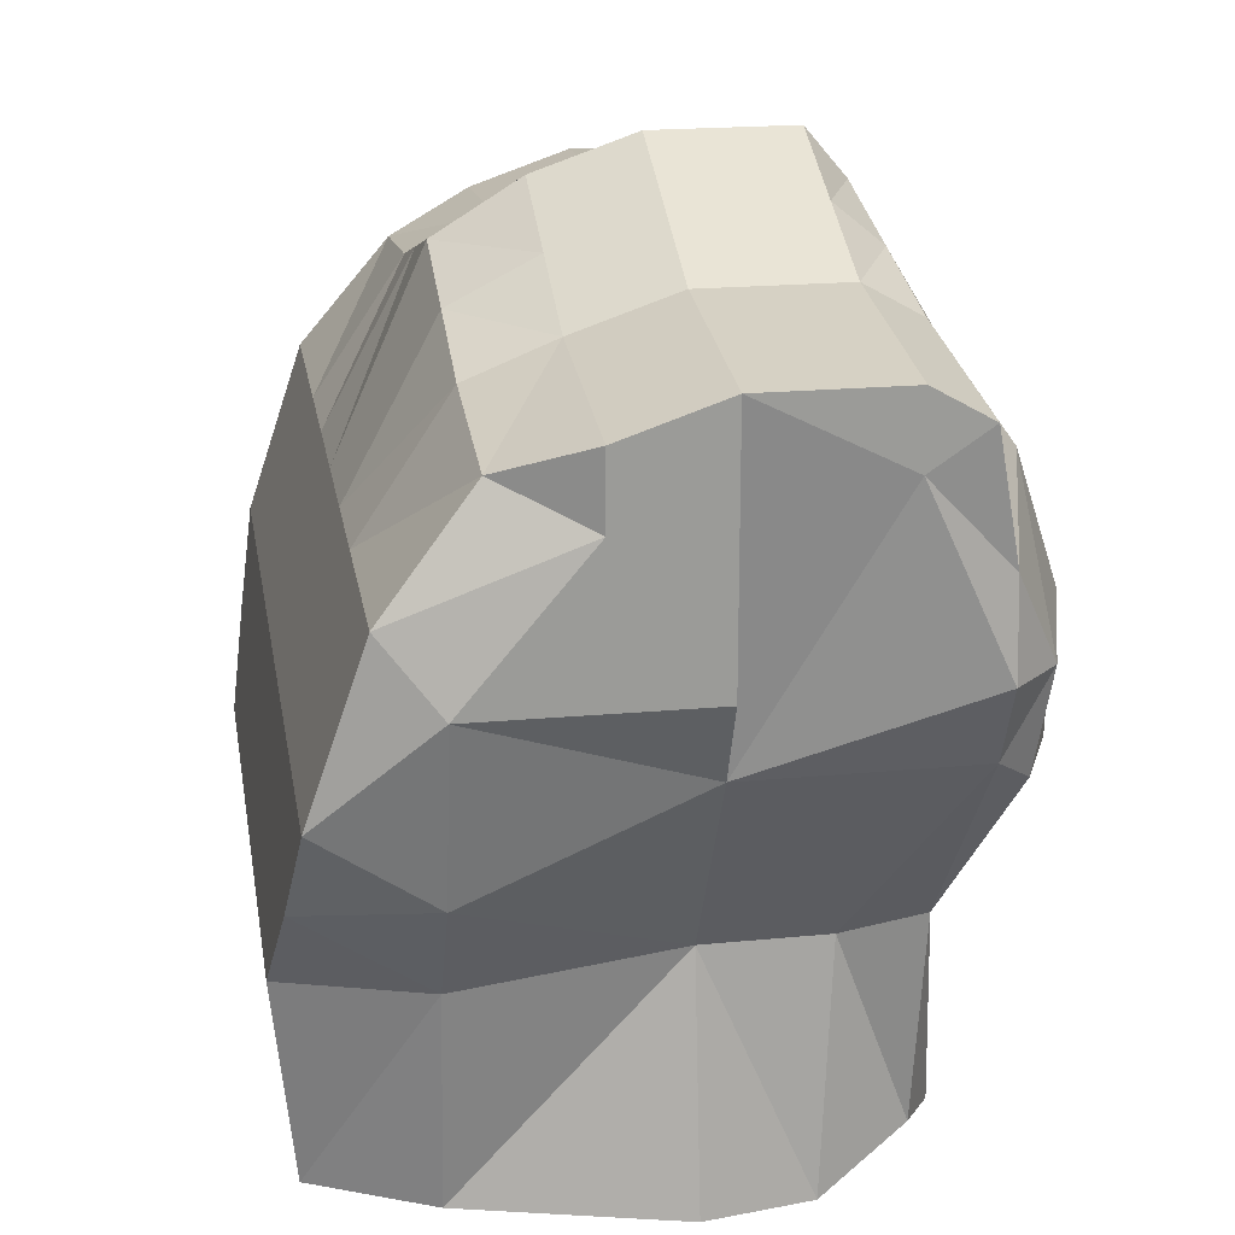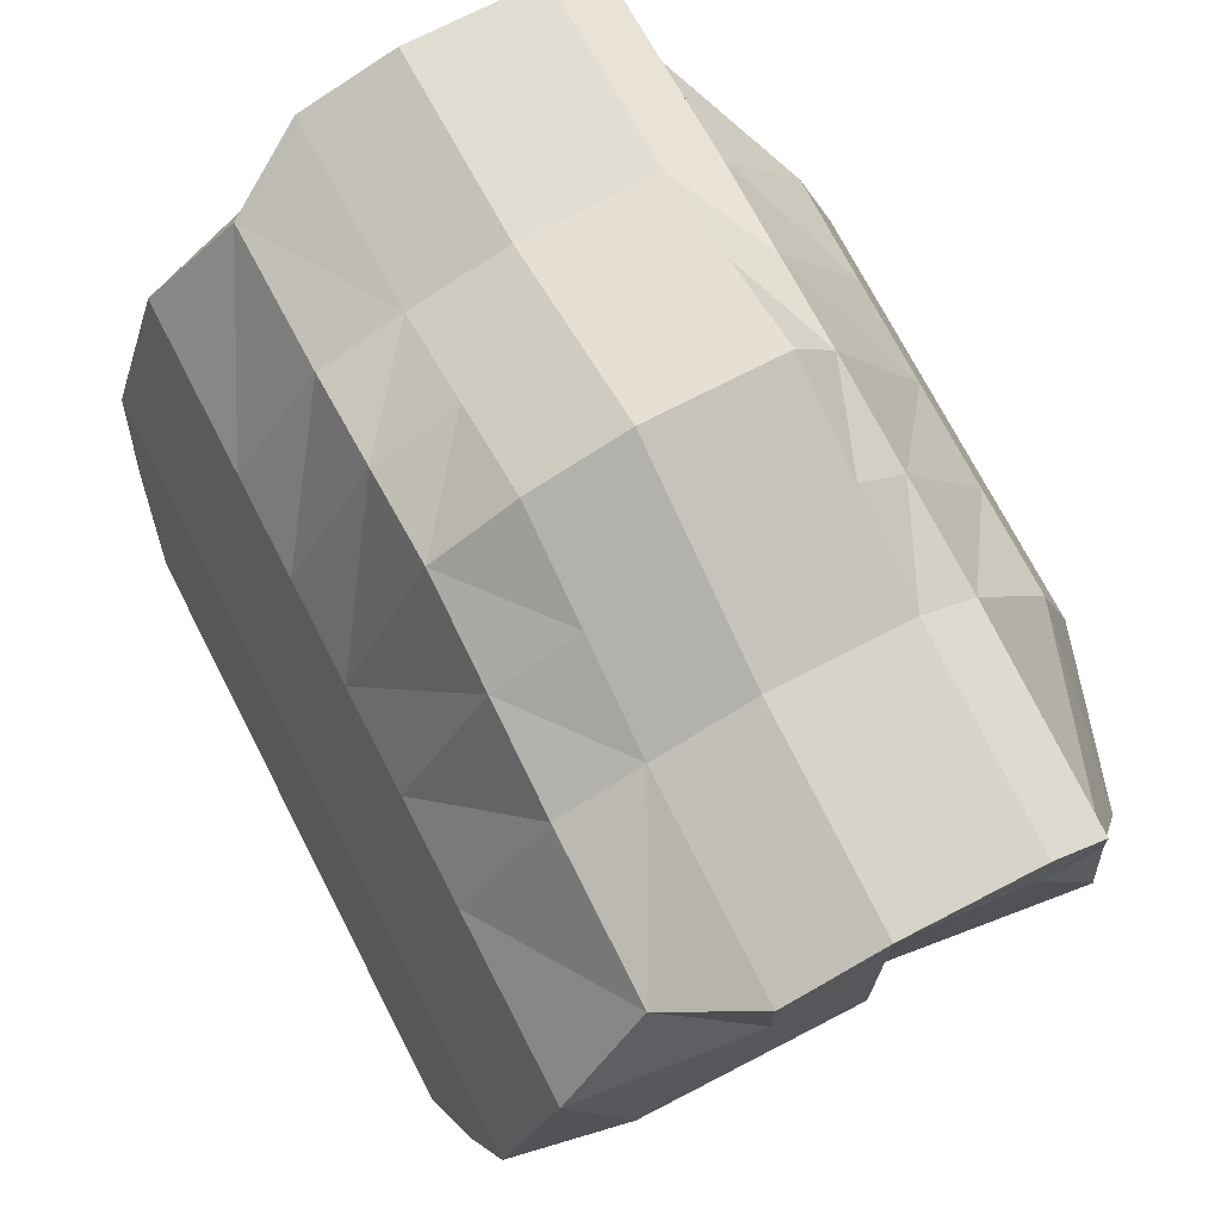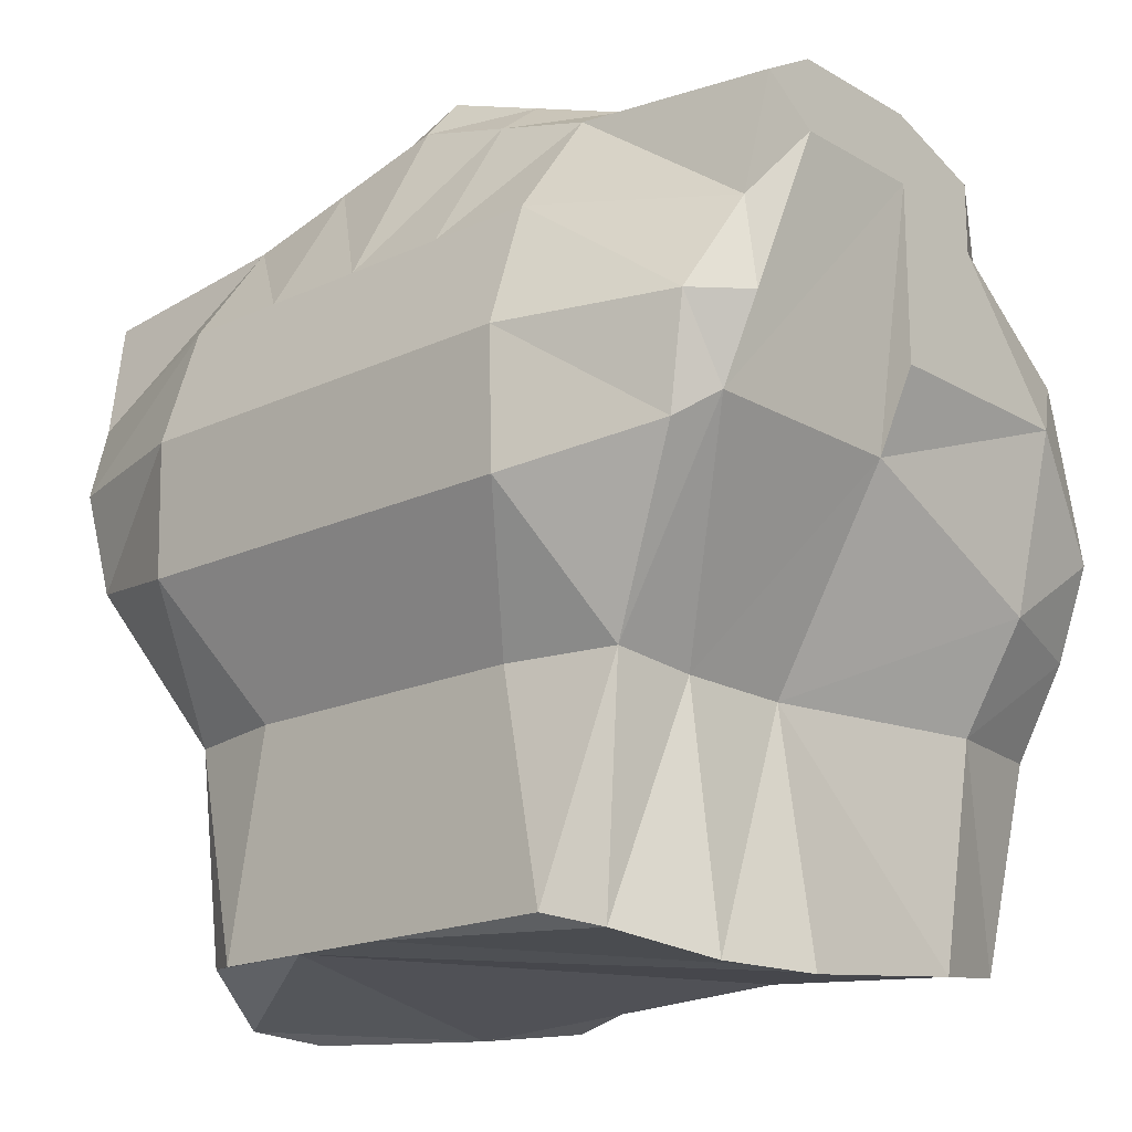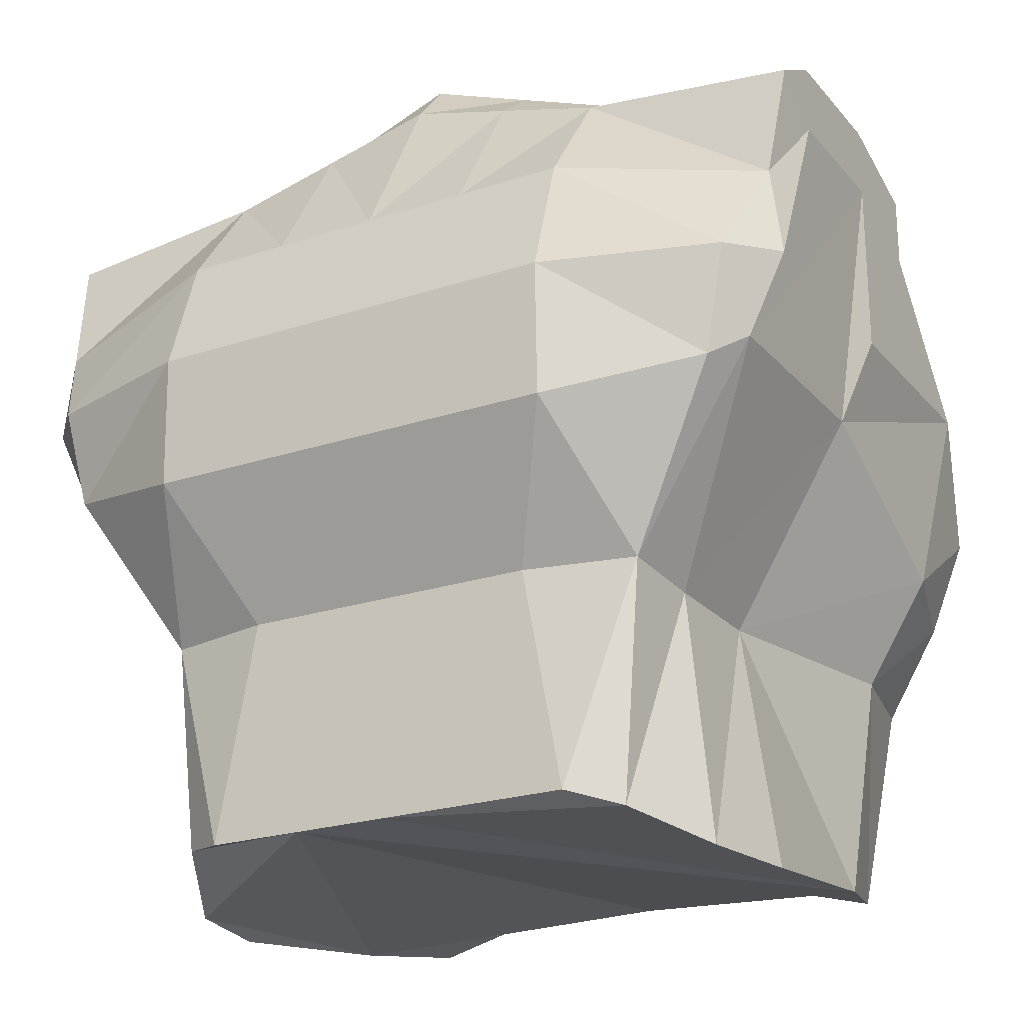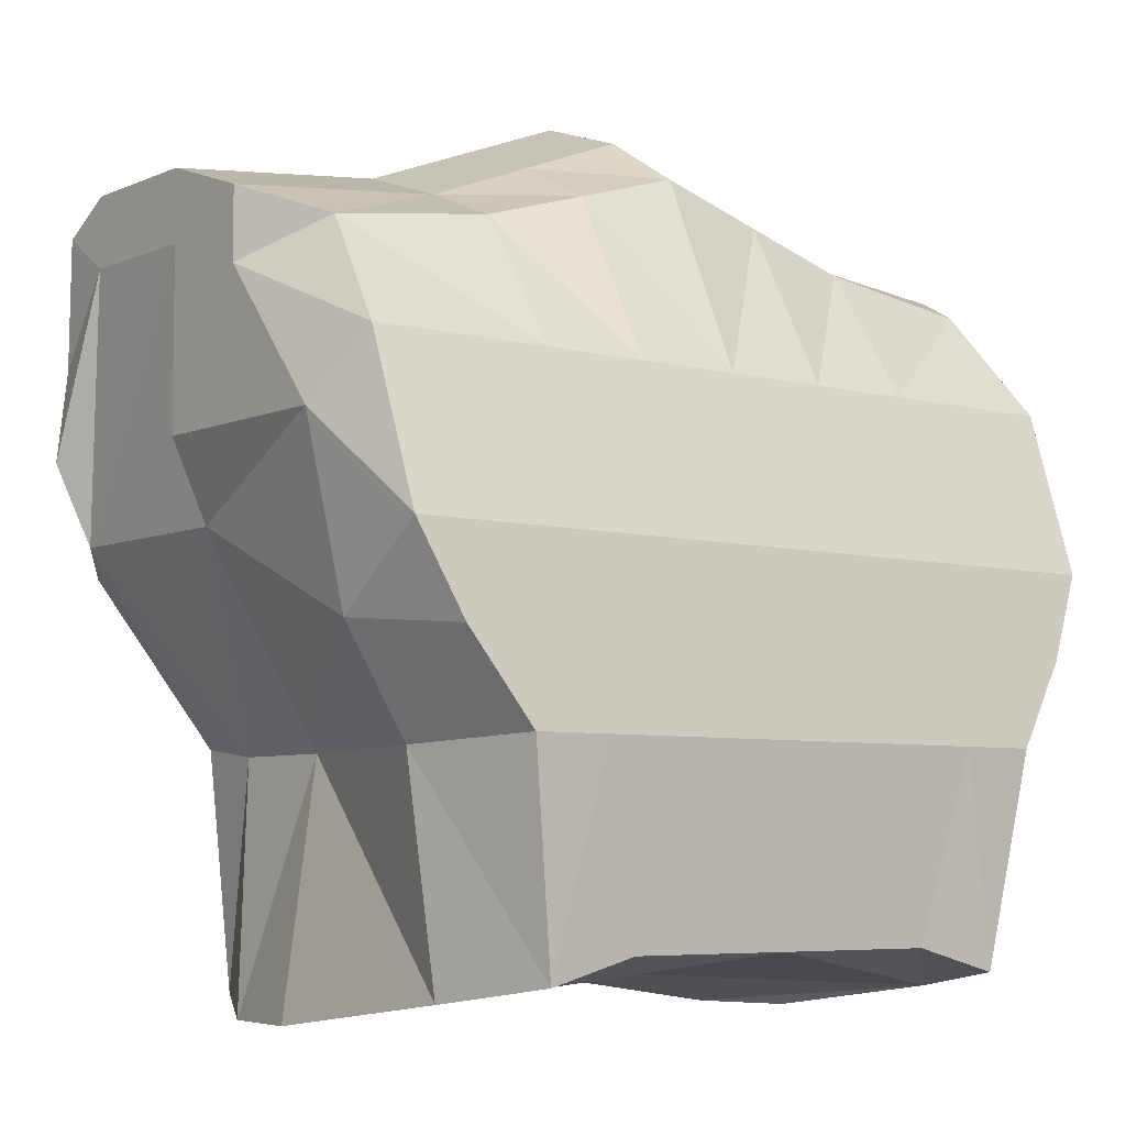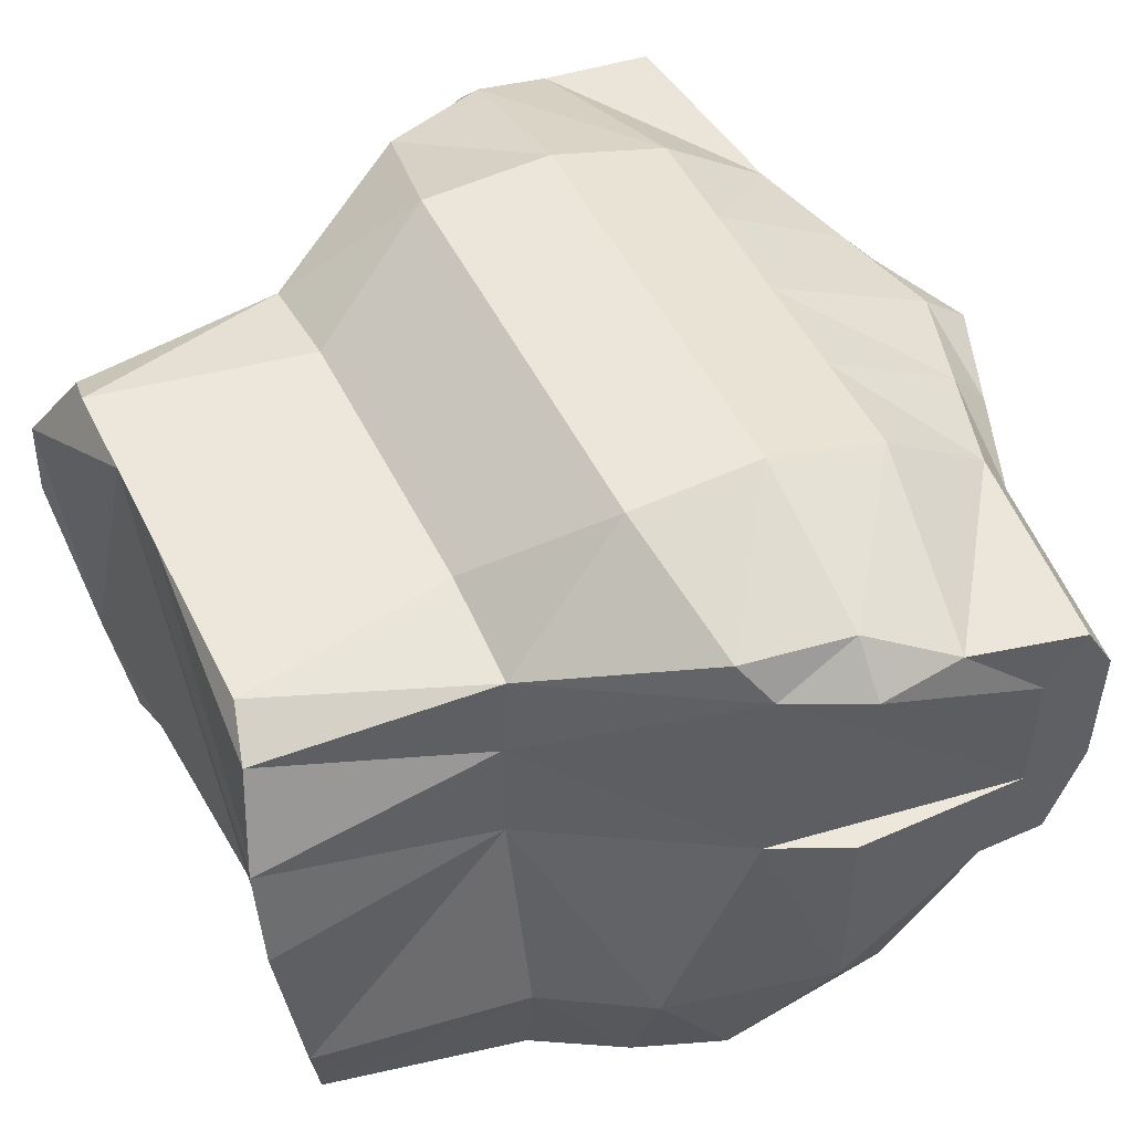
<metadata>
{"format":"obj","ext":"obj","renderer":"f3d","projection":"perspective","resolution":1024,"background":"white","views":[{"elev":20.8,"azim":-99.3,"up":"+Y"},{"elev":72.5,"azim":-117.3,"up":"+Y"},{"elev":-18.3,"azim":41.9,"up":"+Y"},{"elev":-23.0,"azim":29.4,"up":"+Y"},{"elev":-6.1,"azim":141.8,"up":"+Y"},{"elev":50.7,"azim":64.2,"up":"+Z"}]}
</metadata>
<code>
o 立方体.001
v 0 1.112 0.2741
v 0 1.082 -0.0162
v 0 0.6528 -0.1541
v 0 0.6546 0.3123
v 0 0.7912 -0.1315
v 0 0.8705 0.3825
v 0 1.151 0.1313
v 0 1.123 0.05142
v 0 1.151 0.2421
v 0 0.4785 0.3123
v 0 0.5055 -0.1371
v 0 0.9232 -0.08675
v 0 0.9699 0.3505
v 0 0.722 -0.1428
v 0 0.7626 0.3795
v 0.3021 1.011 -0.0162
v 0.3418 1.041 0.2869
v 0.2333 0.6528 -0.1541
v 0.2086 0.6546 0.2945
v 0.3145 0.7912 -0.1315
v 0.3071 0.8705 0.3416
v 0.1709 1.03 -0.0162
v 0.1709 0.6528 -0.1541
v 0.1709 1.059 0.2869
v 0.1205 0.6546 0.3123
v 0.1709 0.8705 0.3825
v 0.1709 0.7912 -0.1315
v 0.3418 1.066 0.1313
v 0.2164 0.647 0.1313
v 0.3418 0.8705 0.1313
v 0.1709 1.085 0.1313
v 0.1709 1.057 0.05142
v 0.3418 1.039 0.05142
v 0.2585 0.647 -0.04321
v 0.3418 0.8705 -0.04321
v 0.3418 1.066 0.2421
v 0.215 0.647 0.2276
v 0.3418 0.8705 0.3057
v 0.1709 1.085 0.2421
v 0.2076 0.4862 -0.1371
v 0.1924 0.4671 0.2887
v 0.153 0.4785 0.3123
v 0.1357 0.5055 -0.1371
v 0.2445 0.4505 0.1313
v 0.2334 0.4724 -0.04321
v 0.2294 0.4505 0.2163
v 0.3186 0.9232 -0.08675
v 0.3328 0.9422 0.3063
v 0.1709 0.9699 0.3505
v 0.1709 0.9232 -0.08675
v 0.3418 1.011 0.1313
v 0.3418 0.9831 0.05142
v 0.3418 1.011 0.2421
v 0.2889 0.7865 0.3335
v 0.2812 0.722 -0.1428
v 0.1709 0.722 -0.1428
v 0.1709 0.7626 0.3795
v 0.3127 0.8076 0.1313
v 0.31 0.7305 -0.04321
v 0.3113 0.8076 0.3057
v 0.08545 1.086 0.2805
v 0.06023 0.6546 0.3123
v 0.08545 0.8705 0.3825
v 0.08545 1.056 -0.0162
v 0.08545 0.6528 -0.1541
v 0.08545 0.7912 -0.1315
v 0.08545 1.118 0.1313
v 0.08545 1.09 0.05142
v 0.08545 1.118 0.2421
v 0.06783 0.5055 -0.1371
v 0.07649 0.4785 0.3123
v 0.08545 0.9232 -0.08675
v 0.08545 0.9699 0.3505
v 0.08545 0.722 -0.1428
v 0.08545 0.7626 0.3795
v -0.3021 1.011 -0.0162
v -0.3418 1.041 0.2869
v -0.2333 0.6528 -0.1541
v -0.2086 0.6546 0.2945
v -0.3145 0.7912 -0.1315
v -0.3071 0.8705 0.3416
v -0.1709 1.03 -0.0162
v -0.1709 0.6528 -0.1541
v -0.1709 1.059 0.2869
v -0.1205 0.6546 0.3123
v -0.1709 0.8705 0.3825
v -0.1709 0.7912 -0.1315
v -0.3418 1.066 0.1313
v -0.2164 0.647 0.1313
v -0.3418 0.8705 0.1313
v -0.1709 1.085 0.1313
v -0.1709 1.057 0.05142
v -0.3418 1.039 0.05142
v -0.2585 0.647 -0.04321
v -0.3418 0.8705 -0.04321
v -0.3418 1.066 0.2421
v -0.215 0.647 0.2276
v -0.3418 0.8705 0.3057
v -0.1709 1.085 0.2421
v -0.2076 0.4862 -0.1371
v -0.1924 0.4845 0.2887
v -0.153 0.4785 0.3123
v -0.1357 0.5055 -0.1371
v -0.2445 0.4505 0.1313
v -0.2334 0.4724 -0.04321
v -0.2294 0.4505 0.2163
v -0.3186 0.9232 -0.08675
v -0.3328 0.9422 0.3063
v -0.1709 0.9699 0.3505
v -0.1709 0.9232 -0.08675
v -0.3418 1.011 0.1313
v -0.3418 0.9831 0.05142
v -0.3418 1.011 0.2421
v -0.2889 0.7865 0.3335
v -0.2812 0.722 -0.1428
v -0.1709 0.722 -0.1428
v -0.1709 0.7626 0.3795
v -0.3127 0.8076 0.1313
v -0.31 0.7305 -0.04321
v -0.3113 0.8076 0.3057
v -0.08545 1.086 0.2805
v -0.06023 0.6546 0.3123
v -0.08545 0.8705 0.3825
v -0.08545 1.056 -0.0162
v -0.08545 0.6528 -0.1541
v -0.08545 0.7912 -0.1315
v -0.08545 1.118 0.1313
v -0.08545 1.09 0.05142
v -0.08545 1.118 0.2421
v -0.06783 0.5055 -0.1371
v -0.07649 0.4785 0.3123
v -0.08545 0.9232 -0.08675
v -0.08545 0.9699 0.3505
v -0.08545 0.722 -0.1428
v -0.08545 0.7626 0.3795
f 53 17 48
f 50 16 47
f 32 16 22
f 23 40 43
f 37 41 46
f 62 10 71
f 61 13 73
f 63 15 75
f 27 55 56
f 60 21 54
f 66 56 74
f 54 26 57
f 48 24 49
f 19 42 41
f 65 43 70
f 32 64 68
f 72 22 50
f 39 67 69
f 35 58 59
f 45 29 44
f 36 31 39
f 33 51 52
f 16 52 47
f 40 34 45
f 20 59 55
f 31 68 67
f 28 32 31
f 24 36 39
f 61 39 69
f 29 46 44
f 47 35 20
f 52 30 35
f 72 27 66
f 21 49 26
f 73 6 63
f 50 20 27
f 38 48 21
f 58 37 29
f 55 34 18
f 59 29 34
f 19 57 25
f 74 23 65
f 60 19 37
f 56 18 23
f 62 15 4
f 25 75 62
f 14 65 3
f 49 63 26
f 12 66 5
f 1 69 9
f 67 8 7
f 69 7 9
f 12 64 72
f 68 2 8
f 3 70 11
f 5 74 14
f 26 75 57
f 24 73 49
f 25 71 42
f 113 77 96
f 110 76 82
f 92 76 93
f 100 83 103
f 101 97 106
f 10 122 131
f 13 121 133
f 15 123 135
f 115 87 116
f 120 81 98
f 116 126 134
f 114 86 81
f 108 84 77
f 102 79 101
f 103 125 130
f 124 92 128
f 132 82 124
f 127 99 129
f 118 95 119
f 105 89 94
f 91 96 99
f 111 93 112
f 112 76 107
f 100 94 78
f 119 80 115
f 128 91 127
f 92 88 91
f 84 96 77
f 121 99 84
f 106 89 104
f 118 113 88
f 51 53 60
f 95 107 80
f 90 112 95
f 87 132 126
f 81 109 108
f 6 133 123
f 80 110 87
f 98 108 113
f 97 118 89
f 94 115 78
f 89 119 94
f 79 117 114
f 83 134 125
f 79 120 97
f 78 116 83
f 122 15 135
f 85 135 117
f 125 14 3
f 123 109 86
f 126 12 5
f 131 105 11
f 1 129 121
f 8 127 7
f 7 129 9
f 12 124 2
f 2 128 8
f 130 3 11
f 134 5 14
f 135 86 117
f 133 84 109
f 131 85 102
f 53 36 17
f 50 22 16
f 32 33 16
f 23 18 40
f 37 19 41
f 62 4 10
f 61 1 13
f 63 6 15
f 27 20 55
f 60 38 21
f 66 27 56
f 54 21 26
f 48 17 24
f 19 25 42
f 65 23 43
f 32 22 64
f 72 64 22
f 39 31 67
f 35 30 58
f 45 34 29
f 36 28 31
f 33 28 51
f 16 33 52
f 40 18 34
f 20 35 59
f 31 32 68
f 28 33 32
f 24 17 36
f 61 24 39
f 29 37 46
f 47 52 35
f 52 51 30
f 72 50 27
f 21 48 49
f 73 13 6
f 50 47 20
f 38 53 48
f 58 60 37
f 55 59 34
f 59 58 29
f 19 54 57
f 74 56 23
f 60 54 19
f 56 55 18
f 62 75 15
f 25 57 75
f 14 74 65
f 49 73 63
f 12 72 66
f 1 61 69
f 67 68 8
f 69 67 7
f 12 2 64
f 68 64 2
f 3 65 70
f 5 66 74
f 26 63 75
f 24 61 73
f 25 62 71
f 113 108 77
f 110 107 76
f 92 82 76
f 100 78 83
f 101 79 97
f 10 4 122
f 13 1 121
f 15 6 123
f 115 80 87
f 120 114 81
f 116 87 126
f 114 117 86
f 108 109 84
f 102 85 79
f 103 83 125
f 124 82 92
f 132 110 82
f 127 91 99
f 118 90 95
f 105 104 89
f 91 88 96
f 111 88 93
f 112 93 76
f 100 105 94
f 119 95 80
f 128 92 91
f 92 93 88
f 84 99 96
f 121 129 99
f 106 97 89
f 111 90 118
f 118 120 98
f 113 96 88
f 118 98 113
f 88 111 118
f 58 30 51
f 51 28 36
f 53 38 60
f 51 36 53
f 60 58 51
f 95 112 107
f 90 111 112
f 87 110 132
f 81 86 109
f 6 13 133
f 80 107 110
f 98 81 108
f 97 120 118
f 94 119 115
f 89 118 119
f 79 85 117
f 83 116 134
f 79 114 120
f 78 115 116
f 122 4 15
f 85 122 135
f 125 134 14
f 123 133 109
f 126 132 12
f 44 46 41
f 41 42 71
f 41 71 10
f 45 44 41
f 43 40 45
f 70 43 45
f 45 41 10
f 131 102 101
f 45 10 131
f 11 70 45
f 103 130 11
f 105 100 103
f 106 104 105
f 131 101 106
f 11 45 131
f 105 103 11
f 131 106 105
f 1 9 129
f 8 128 127
f 7 127 129
f 12 132 124
f 2 124 128
f 130 125 3
f 134 126 5
f 135 123 86
f 133 121 84
f 131 122 85

</code>
